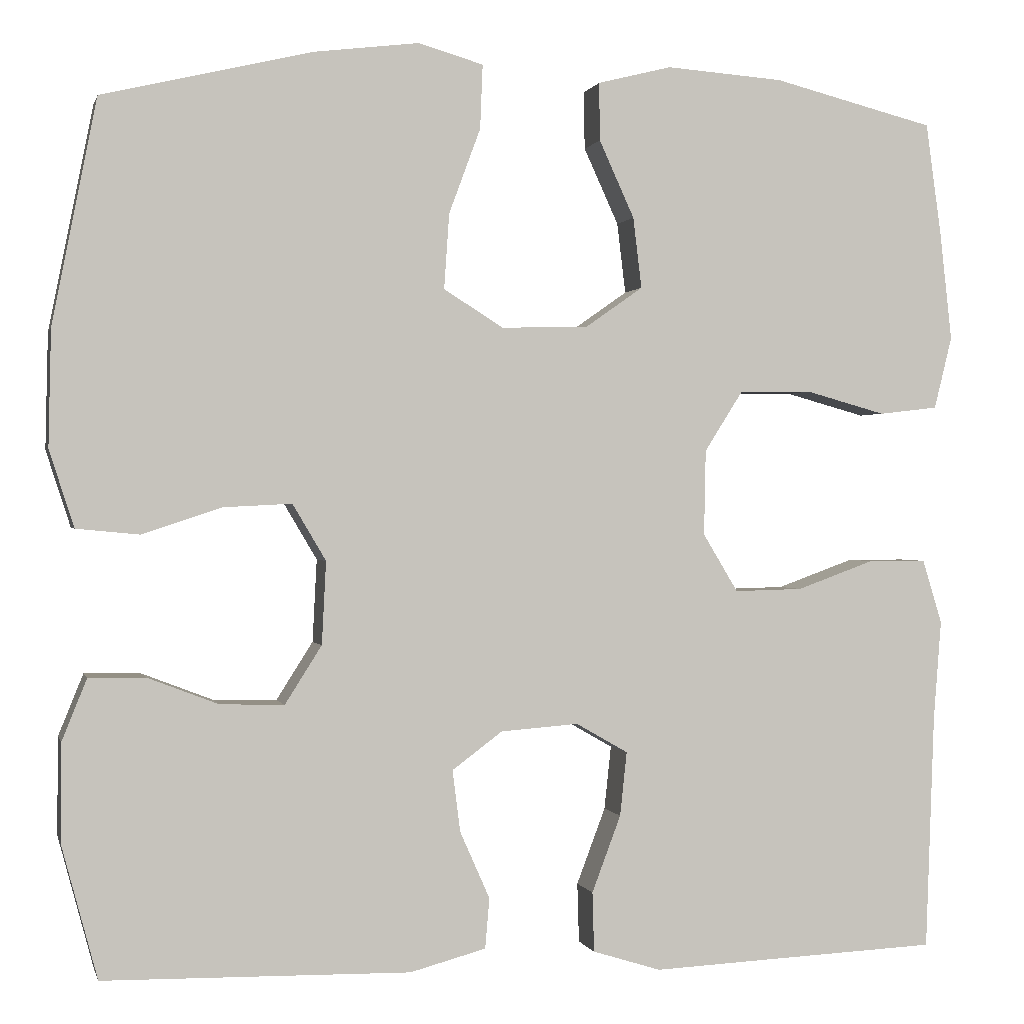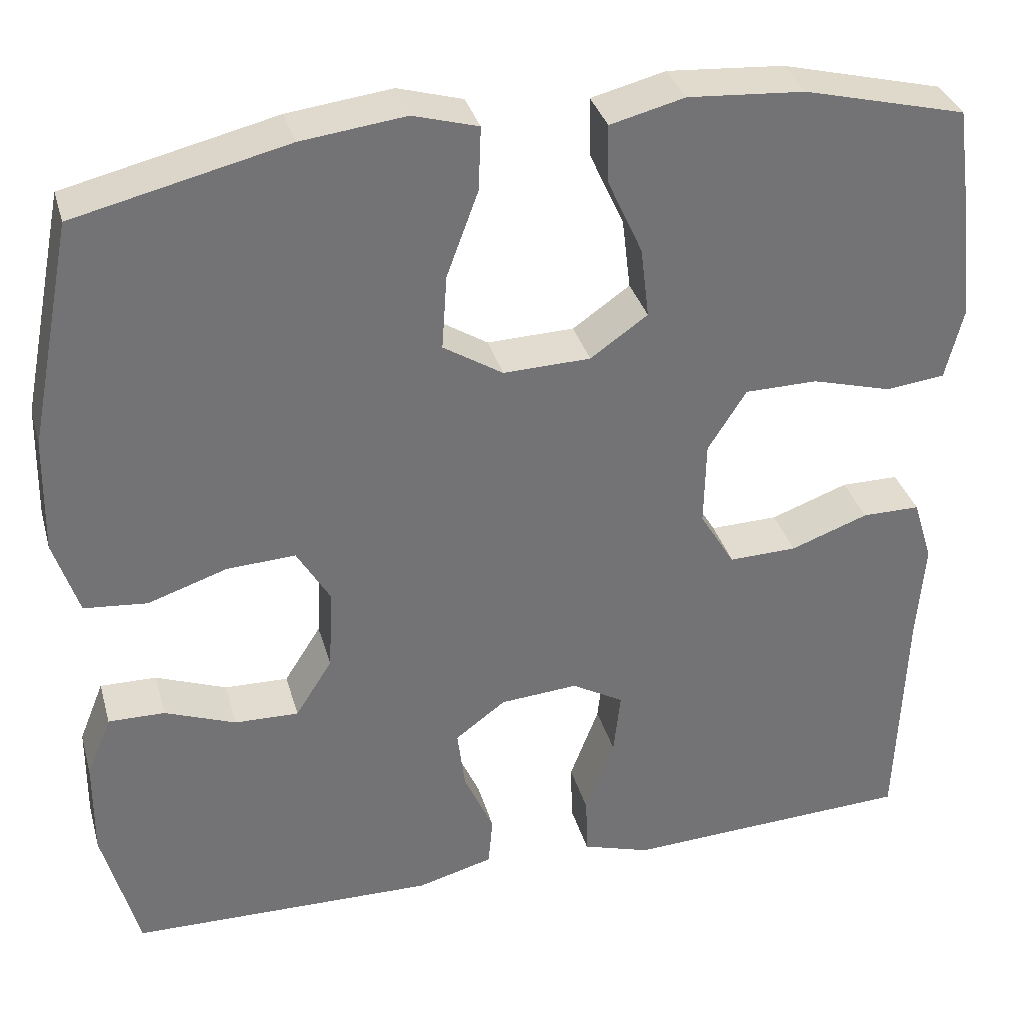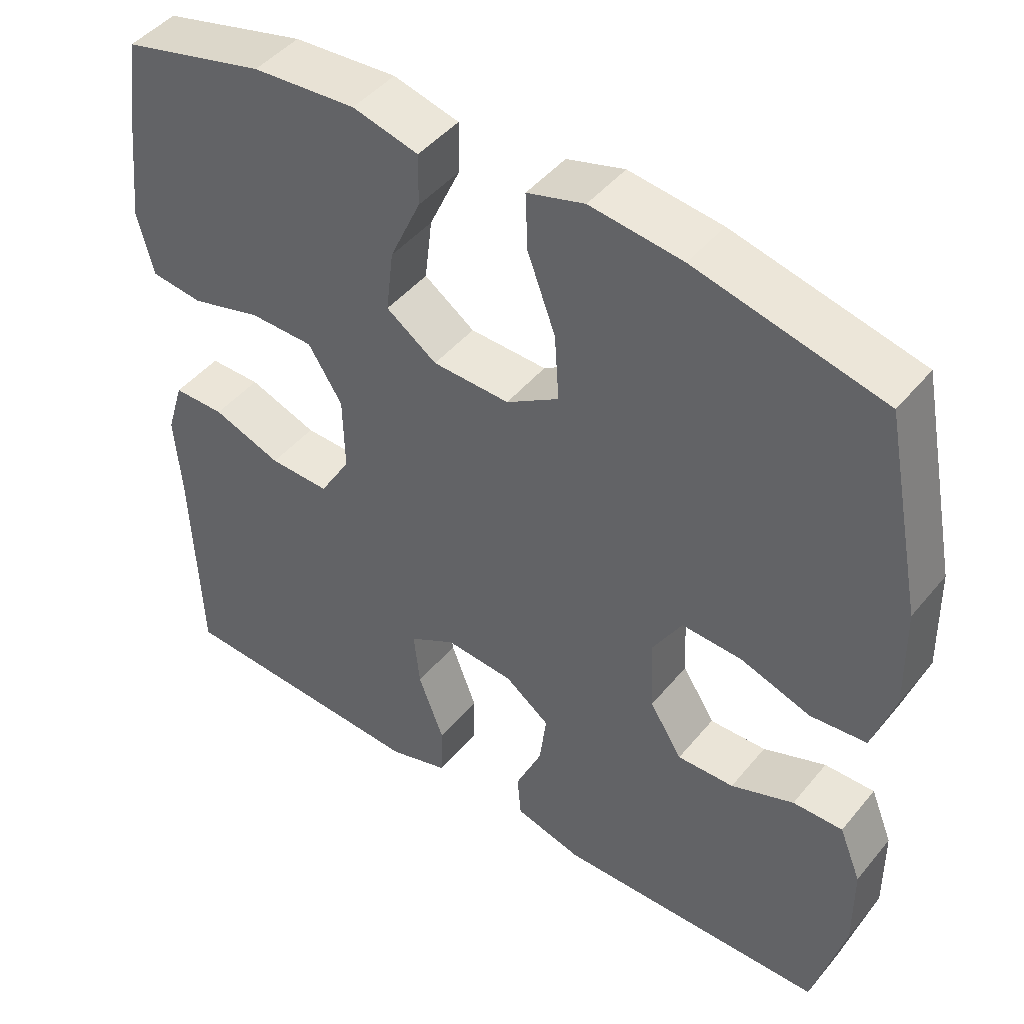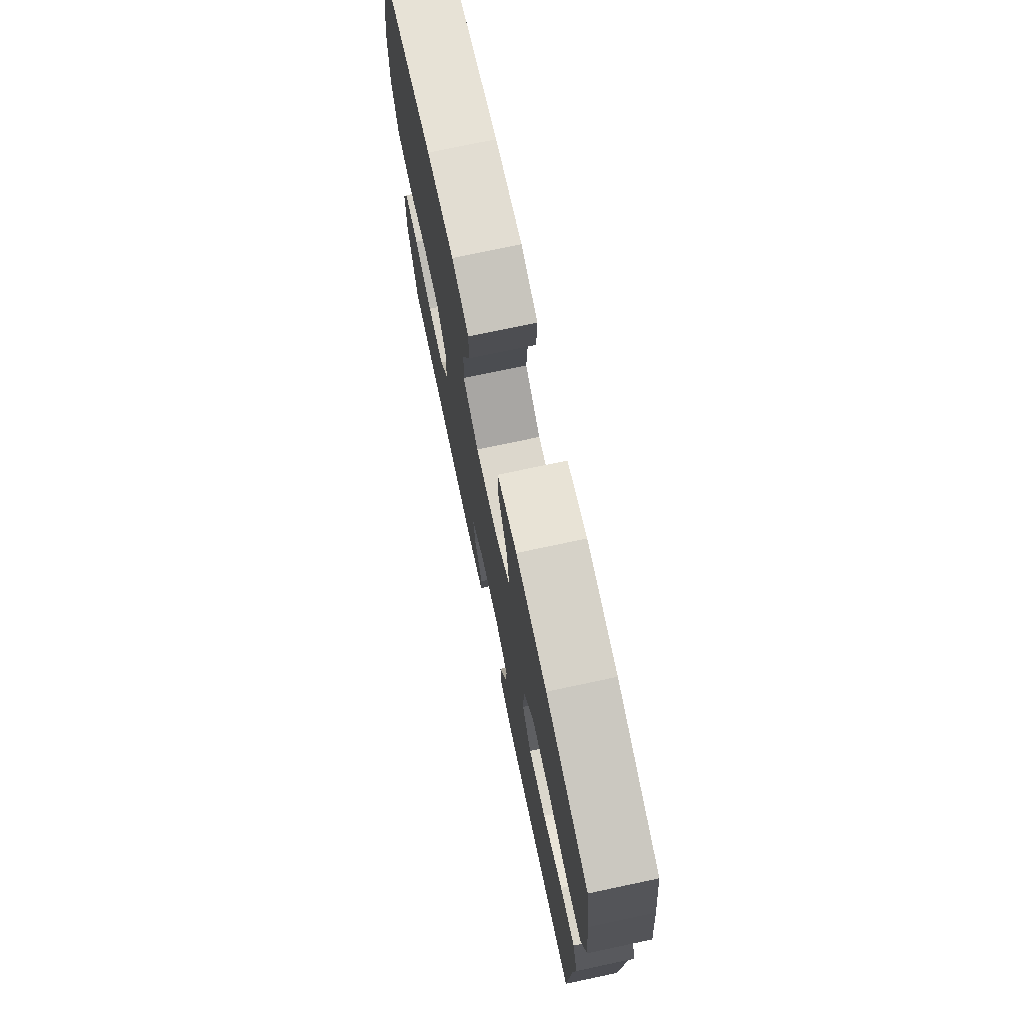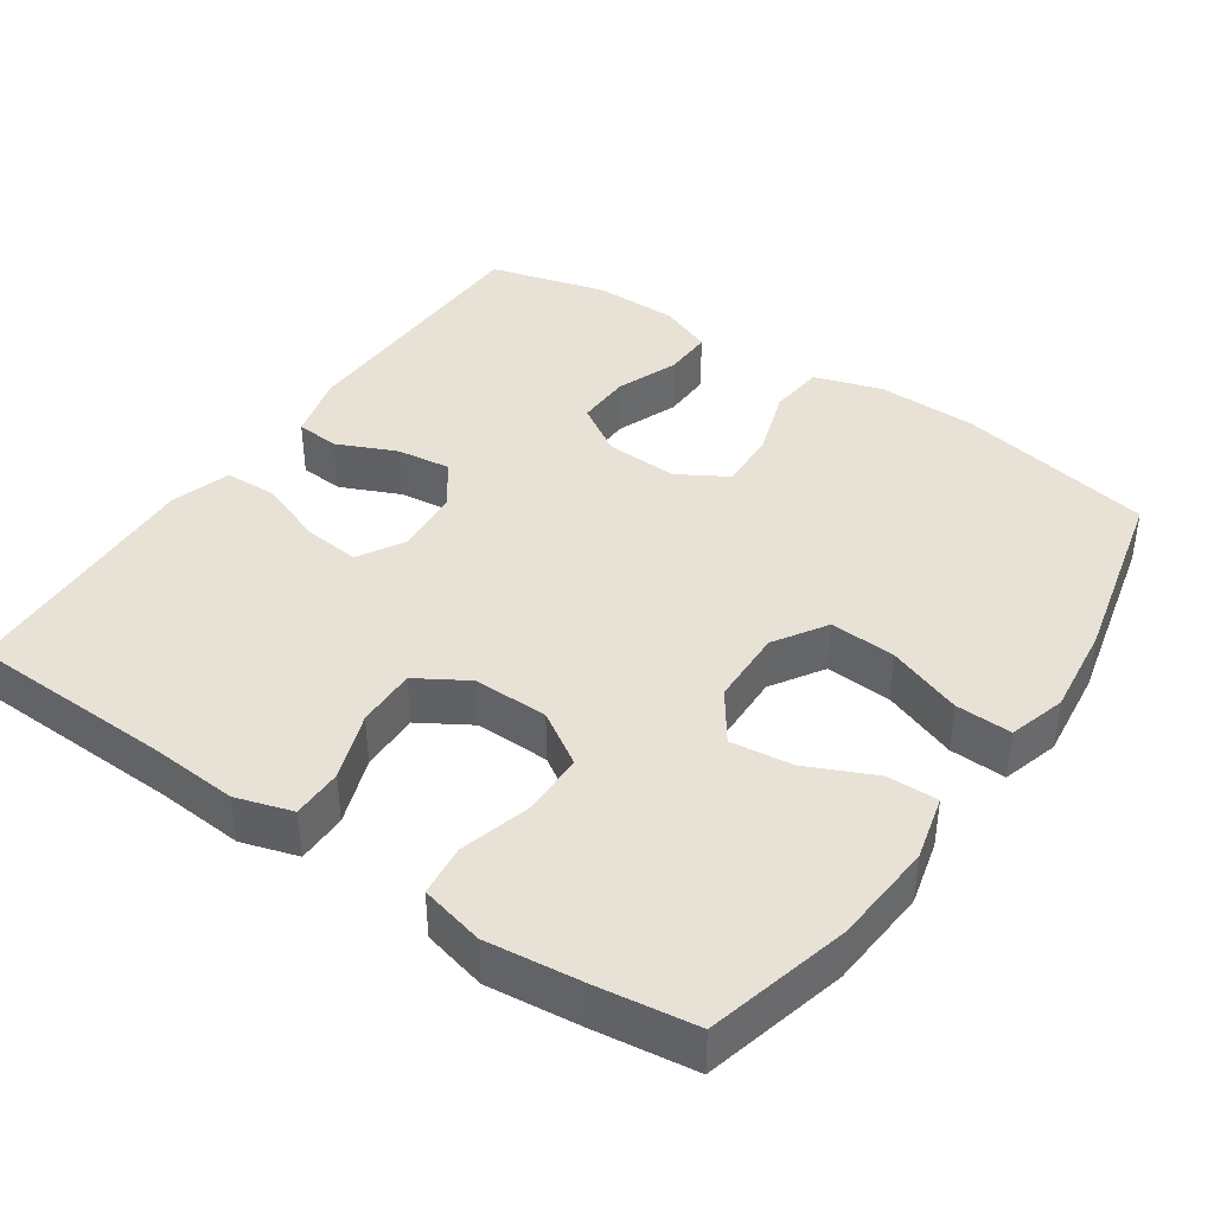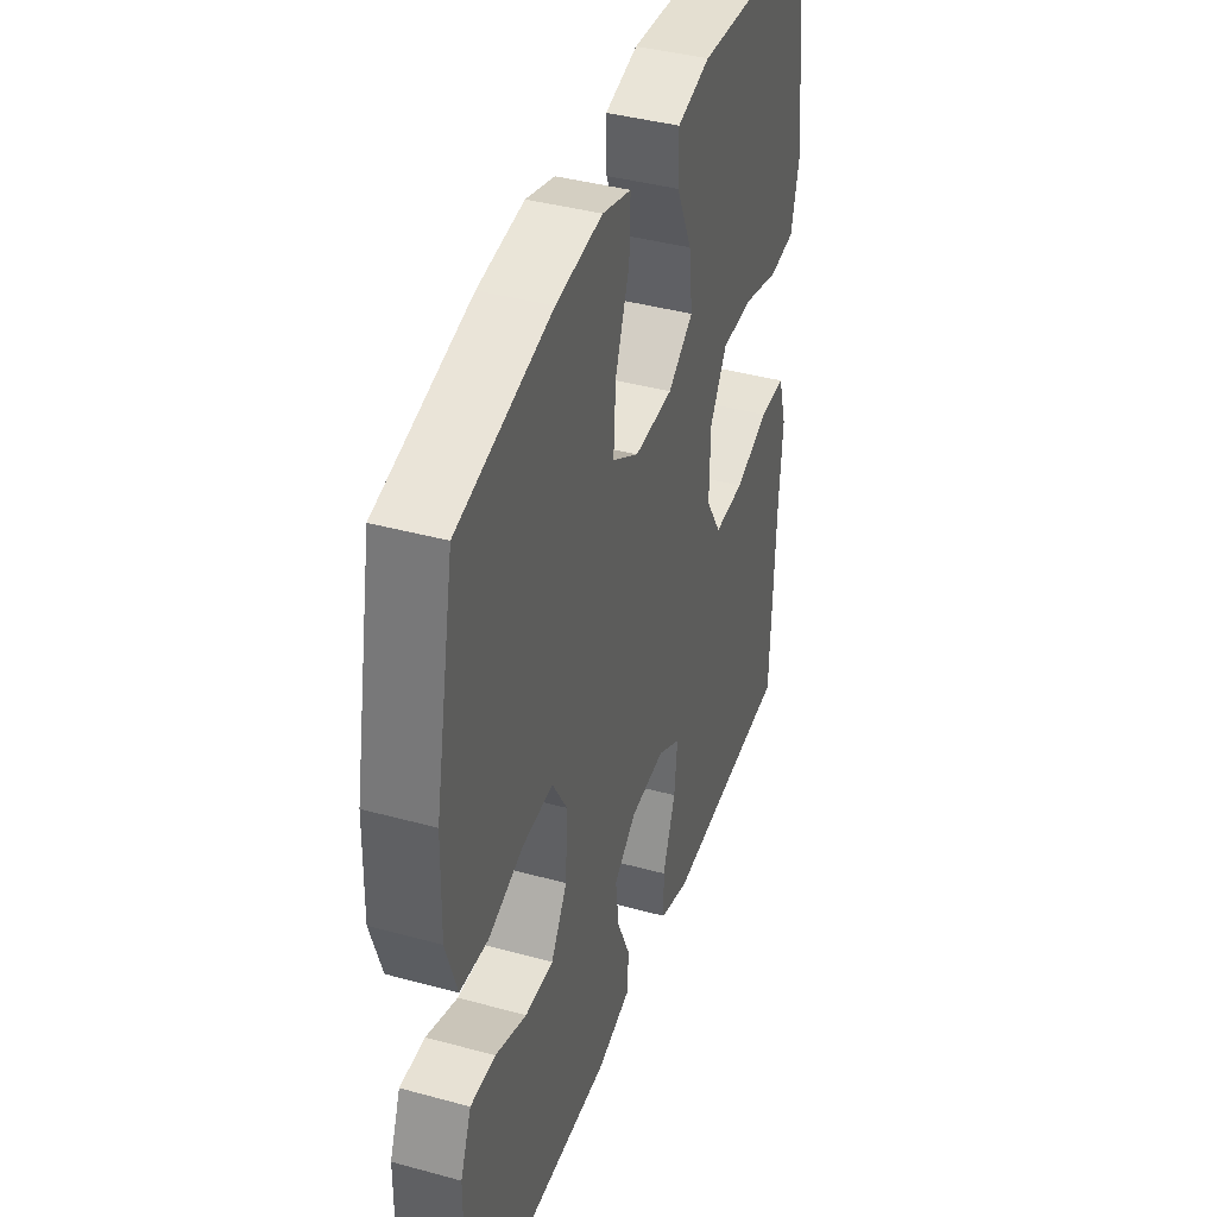
<metadata>
{"format":"obj","ext":"obj","renderer":"f3d","projection":"perspective","resolution":1024,"background":"white","views":[{"elev":0.3,"azim":166.7,"up":"+Z"},{"elev":34.3,"azim":164.9,"up":"+Z"},{"elev":45.7,"azim":36.9,"up":"+Z"},{"elev":74.5,"azim":-102.0,"up":"+Z"},{"elev":40.3,"azim":-55.6,"up":"+Y"},{"elev":40.3,"azim":108.6,"up":"+Z"}]}
</metadata>
<code>
v -0.5 0.07 0.5
v -0.31 0.07 0.548
v -0.173 0.07 0.558
v -0.086 0.07 0.536
v -0.087 0.07 0.468
v -0.128 0.07 0.378
v -0.138 0.07 0.295
v -0.071 0.07 0.248
v 0.031 0.07 0.245
v 0.101 0.07 0.289
v 0.095 0.07 0.377
v 0.058 0.07 0.477
v 0.055 0.07 0.552
v 0.131 0.07 0.574
v 0.253 0.07 0.559
v 0.5 0.07 0.5
v 0.552 0.07 0.237
v 0.555 0.07 0.101
v 0.526 0.07 0.011
v 0.452 0.07 0.004
v 0.359 0.07 0.035
v 0.279 0.07 0.039
v 0.24 0.07 -0.027
v 0.245 0.07 -0.124
v 0.288 0.07 -0.192
v 0.363 0.07 -0.19
v 0.446 0.07 -0.158
v 0.512 0.07 -0.157
v 0.541 0.07 -0.229
v 0.542 0.07 -0.343
v 0.5 0.07 -0.5
v 0.141 0.07 -0.506
v 0.052 0.07 -0.482
v 0.047 0.07 -0.423
v 0.082 0.07 -0.344
v 0.091 0.07 -0.272
v 0.032 0.07 -0.228
v -0.059 0.07 -0.221
v -0.12 0.07 -0.256
v -0.112 0.07 -0.331
v -0.078 0.07 -0.421
v -0.08 0.07 -0.491
v -0.16 0.07 -0.516
v -0.285 0.07 -0.51
v -0.5 0.07 -0.5
v -0.51 0.07 -0.223
v -0.519 0.07 -0.106
v -0.496 0.07 -0.031
v -0.428 0.07 -0.031
v -0.337 0.07 -0.064
v -0.257 0.07 -0.066
v -0.216 0.07 0.002
v -0.218 0.07 0.102
v -0.263 0.07 0.173
v -0.348 0.07 0.174
v -0.442 0.07 0.148
v -0.511 0.07 0.156
v -0.532 0.07 0.241
v -0.518 0.07 0.368
v -0.5 0 0.5
v -0.31 0 0.548
v -0.173 0 0.558
v -0.086 0 0.536
v -0.087 0 0.468
v -0.128 0 0.378
v -0.138 0 0.295
v -0.071 0 0.248
v 0.031 0 0.245
v 0.101 0 0.289
v 0.095 0 0.377
v 0.058 0 0.477
v 0.055 0 0.552
v 0.131 0 0.574
v 0.253 0 0.559
v 0.5 0 0.5
v 0.552 0 0.237
v 0.555 0 0.101
v 0.526 0 0.011
v 0.452 0 0.004
v 0.359 0 0.035
v 0.279 0 0.039
v 0.24 0 -0.027
v 0.245 0 -0.124
v 0.288 0 -0.192
v 0.363 0 -0.19
v 0.446 0 -0.158
v 0.512 0 -0.157
v 0.541 0 -0.229
v 0.542 0 -0.343
v 0.5 0 -0.5
v 0.141 0 -0.506
v 0.052 0 -0.482
v 0.047 0 -0.423
v 0.082 0 -0.344
v 0.091 0 -0.272
v 0.032 0 -0.228
v -0.059 0 -0.221
v -0.12 0 -0.256
v -0.112 0 -0.331
v -0.078 0 -0.421
v -0.08 0 -0.491
v -0.16 0 -0.516
v -0.285 0 -0.51
v -0.5 0 -0.5
v -0.51 0 -0.223
v -0.519 0 -0.106
v -0.496 0 -0.031
v -0.428 0 -0.031
v -0.337 0 -0.064
v -0.257 0 -0.066
v -0.216 0 0.002
v -0.218 0 0.102
v -0.263 0 0.173
v -0.348 0 0.174
v -0.442 0 0.148
v -0.511 0 0.156
v -0.532 0 0.241
v -0.518 0 0.368
f 55 56 57 58
f 54 55 58 59
f 47 48 49 50
f 46 47 50 51
f 44 45 46 51
f 43 44 51 52
f 40 41 42 43
f 39 40 43 52
f 32 33 34 35
f 32 35 36
f 31 32 36
f 30 31 36 37
f 26 27 28 29
f 25 26 29 30
f 18 19 20 21
f 18 21 22
f 17 18 22
f 16 17 22
f 15 16 22 23
f 11 12 13 14
f 10 11 14 15
f 3 4 5 6
f 3 6 7
f 2 3 7
f 54 59 1 2
f 53 54 2 7
f 38 39 52 53
f 37 38 53 7
f 25 30 37
f 24 25 37 7
f 23 24 7 8
f 10 15 23
f 9 10 23
f 8 9 23
f 117 116 115 114
f 118 117 114 113
f 109 108 107 106
f 110 109 106 105
f 110 105 104 103
f 111 110 103 102
f 102 101 100 99
f 111 102 99 98
f 94 93 92 91
f 95 94 91
f 95 91 90
f 96 95 90 89
f 88 87 86 85
f 89 88 85 84
f 80 79 78 77
f 81 80 77
f 81 77 76
f 81 76 75
f 82 81 75 74
f 73 72 71 70
f 74 73 70 69
f 65 64 63 62
f 66 65 62
f 66 62 61
f 61 60 118 113
f 66 61 113 112
f 112 111 98 97
f 66 112 97 96
f 96 89 84
f 66 96 84 83
f 67 66 83 82
f 82 74 69
f 82 69 68
f 82 68 67
f 1 60 61 2
f 2 61 62 3
f 3 62 63 4
f 4 63 64 5
f 5 64 65 6
f 6 65 66 7
f 7 66 67 8
f 8 67 68 9
f 9 68 69 10
f 10 69 70 11
f 11 70 71 12
f 12 71 72 13
f 13 72 73 14
f 14 73 74 15
f 15 74 75 16
f 16 75 76 17
f 17 76 77 18
f 18 77 78 19
f 19 78 79 20
f 20 79 80 21
f 21 80 81 22
f 22 81 82 23
f 23 82 83 24
f 24 83 84 25
f 25 84 85 26
f 26 85 86 27
f 27 86 87 28
f 28 87 88 29
f 29 88 89 30
f 30 89 90 31
f 31 90 91 32
f 32 91 92 33
f 33 92 93 34
f 34 93 94 35
f 35 94 95 36
f 36 95 96 37
f 37 96 97 38
f 38 97 98 39
f 39 98 99 40
f 40 99 100 41
f 41 100 101 42
f 42 101 102 43
f 43 102 103 44
f 44 103 104 45
f 45 104 105 46
f 46 105 106 47
f 47 106 107 48
f 48 107 108 49
f 49 108 109 50
f 50 109 110 51
f 51 110 111 52
f 52 111 112 53
f 53 112 113 54
f 54 113 114 55
f 55 114 115 56
f 56 115 116 57
f 57 116 117 58
f 58 117 118 59
f 59 118 60 1

</code>
